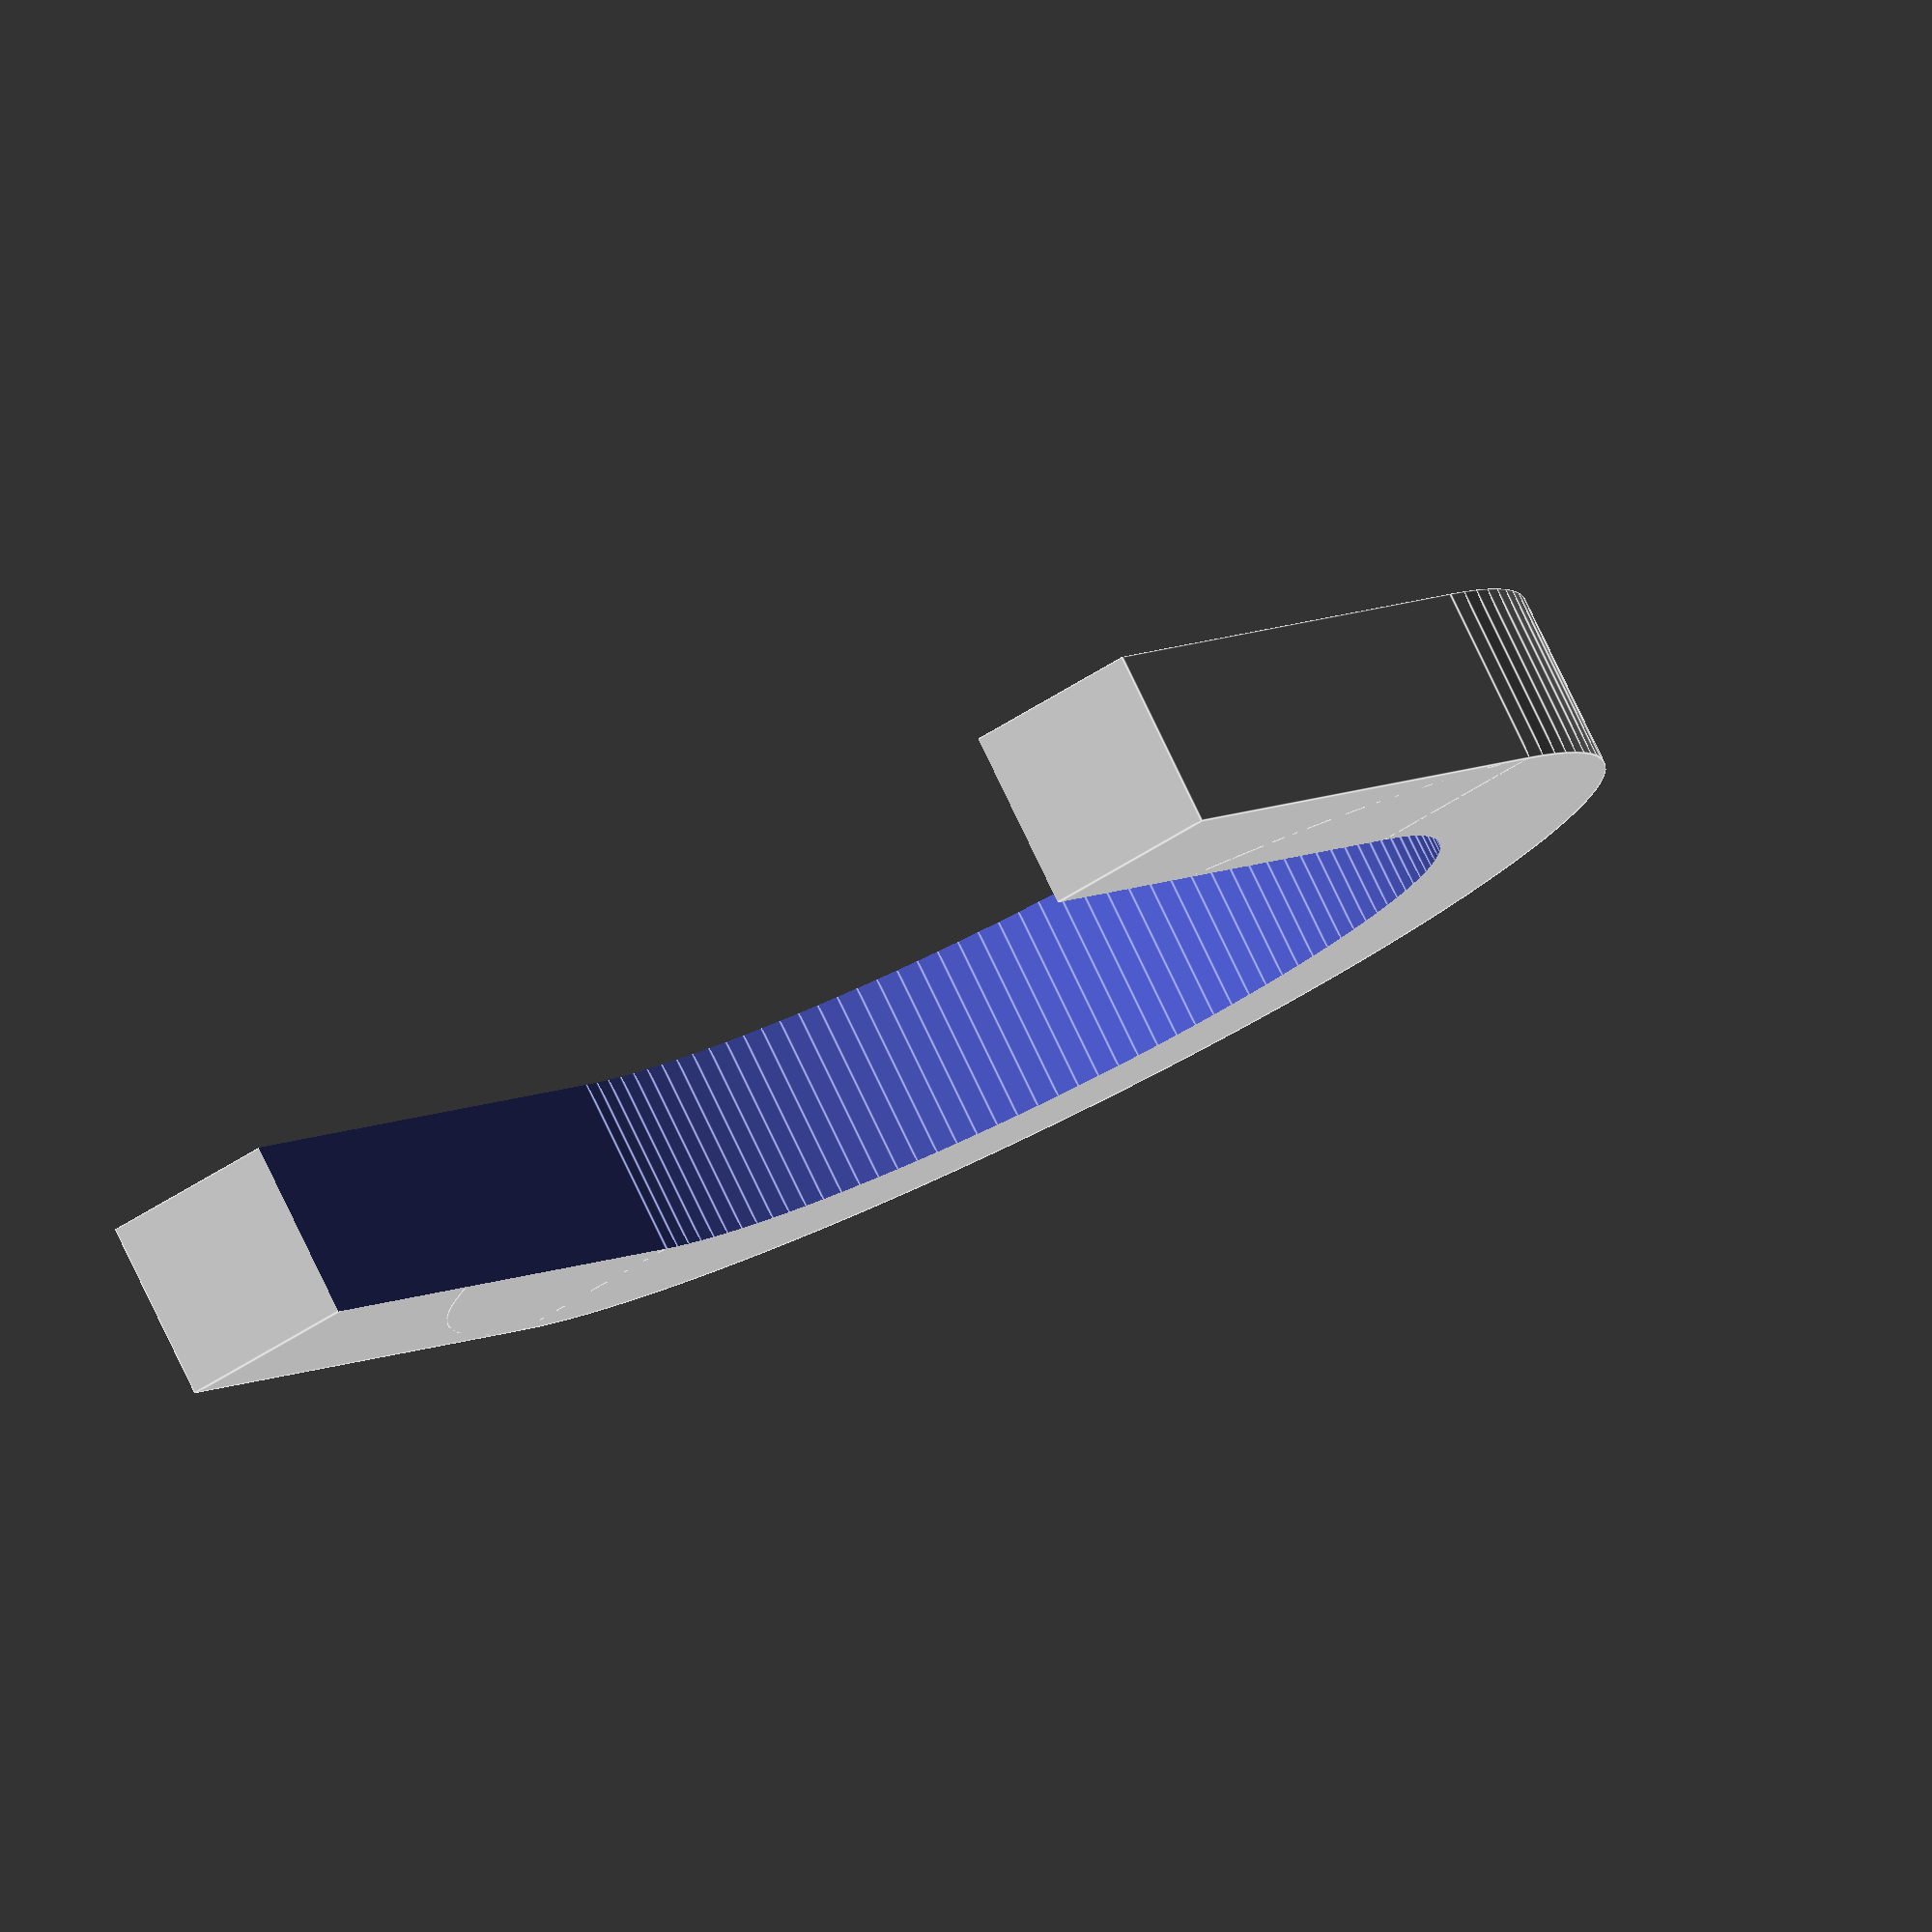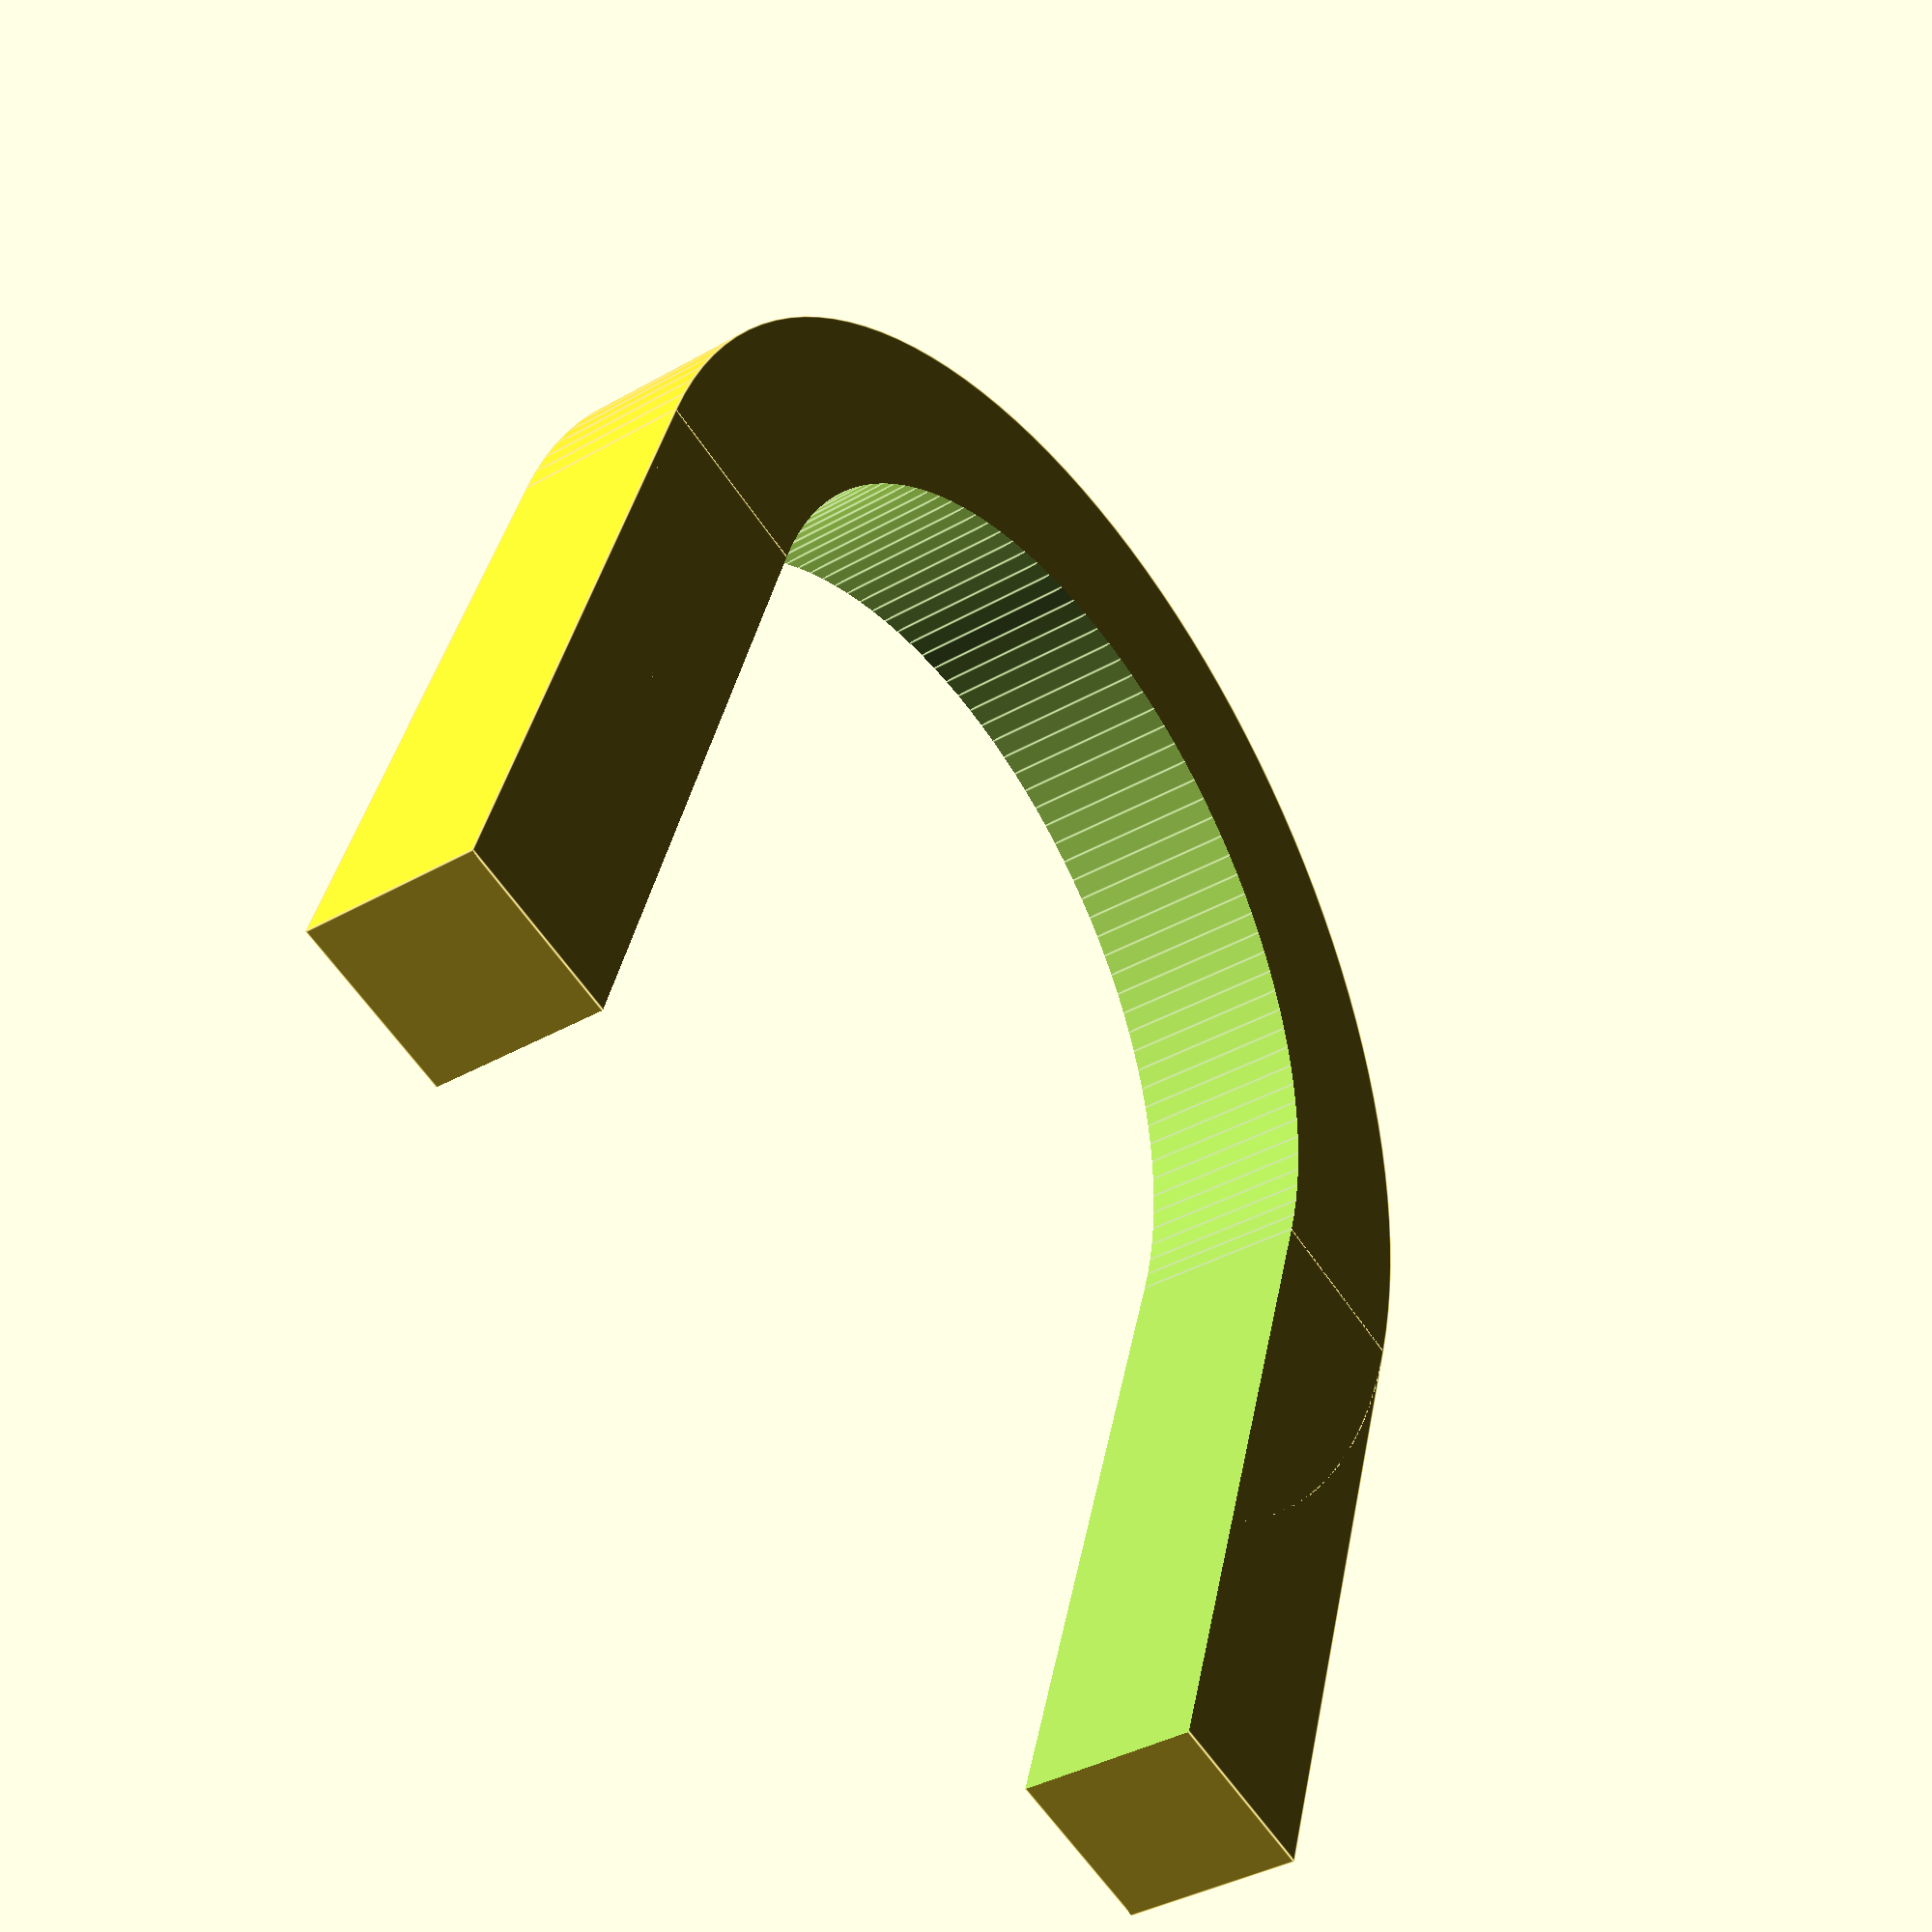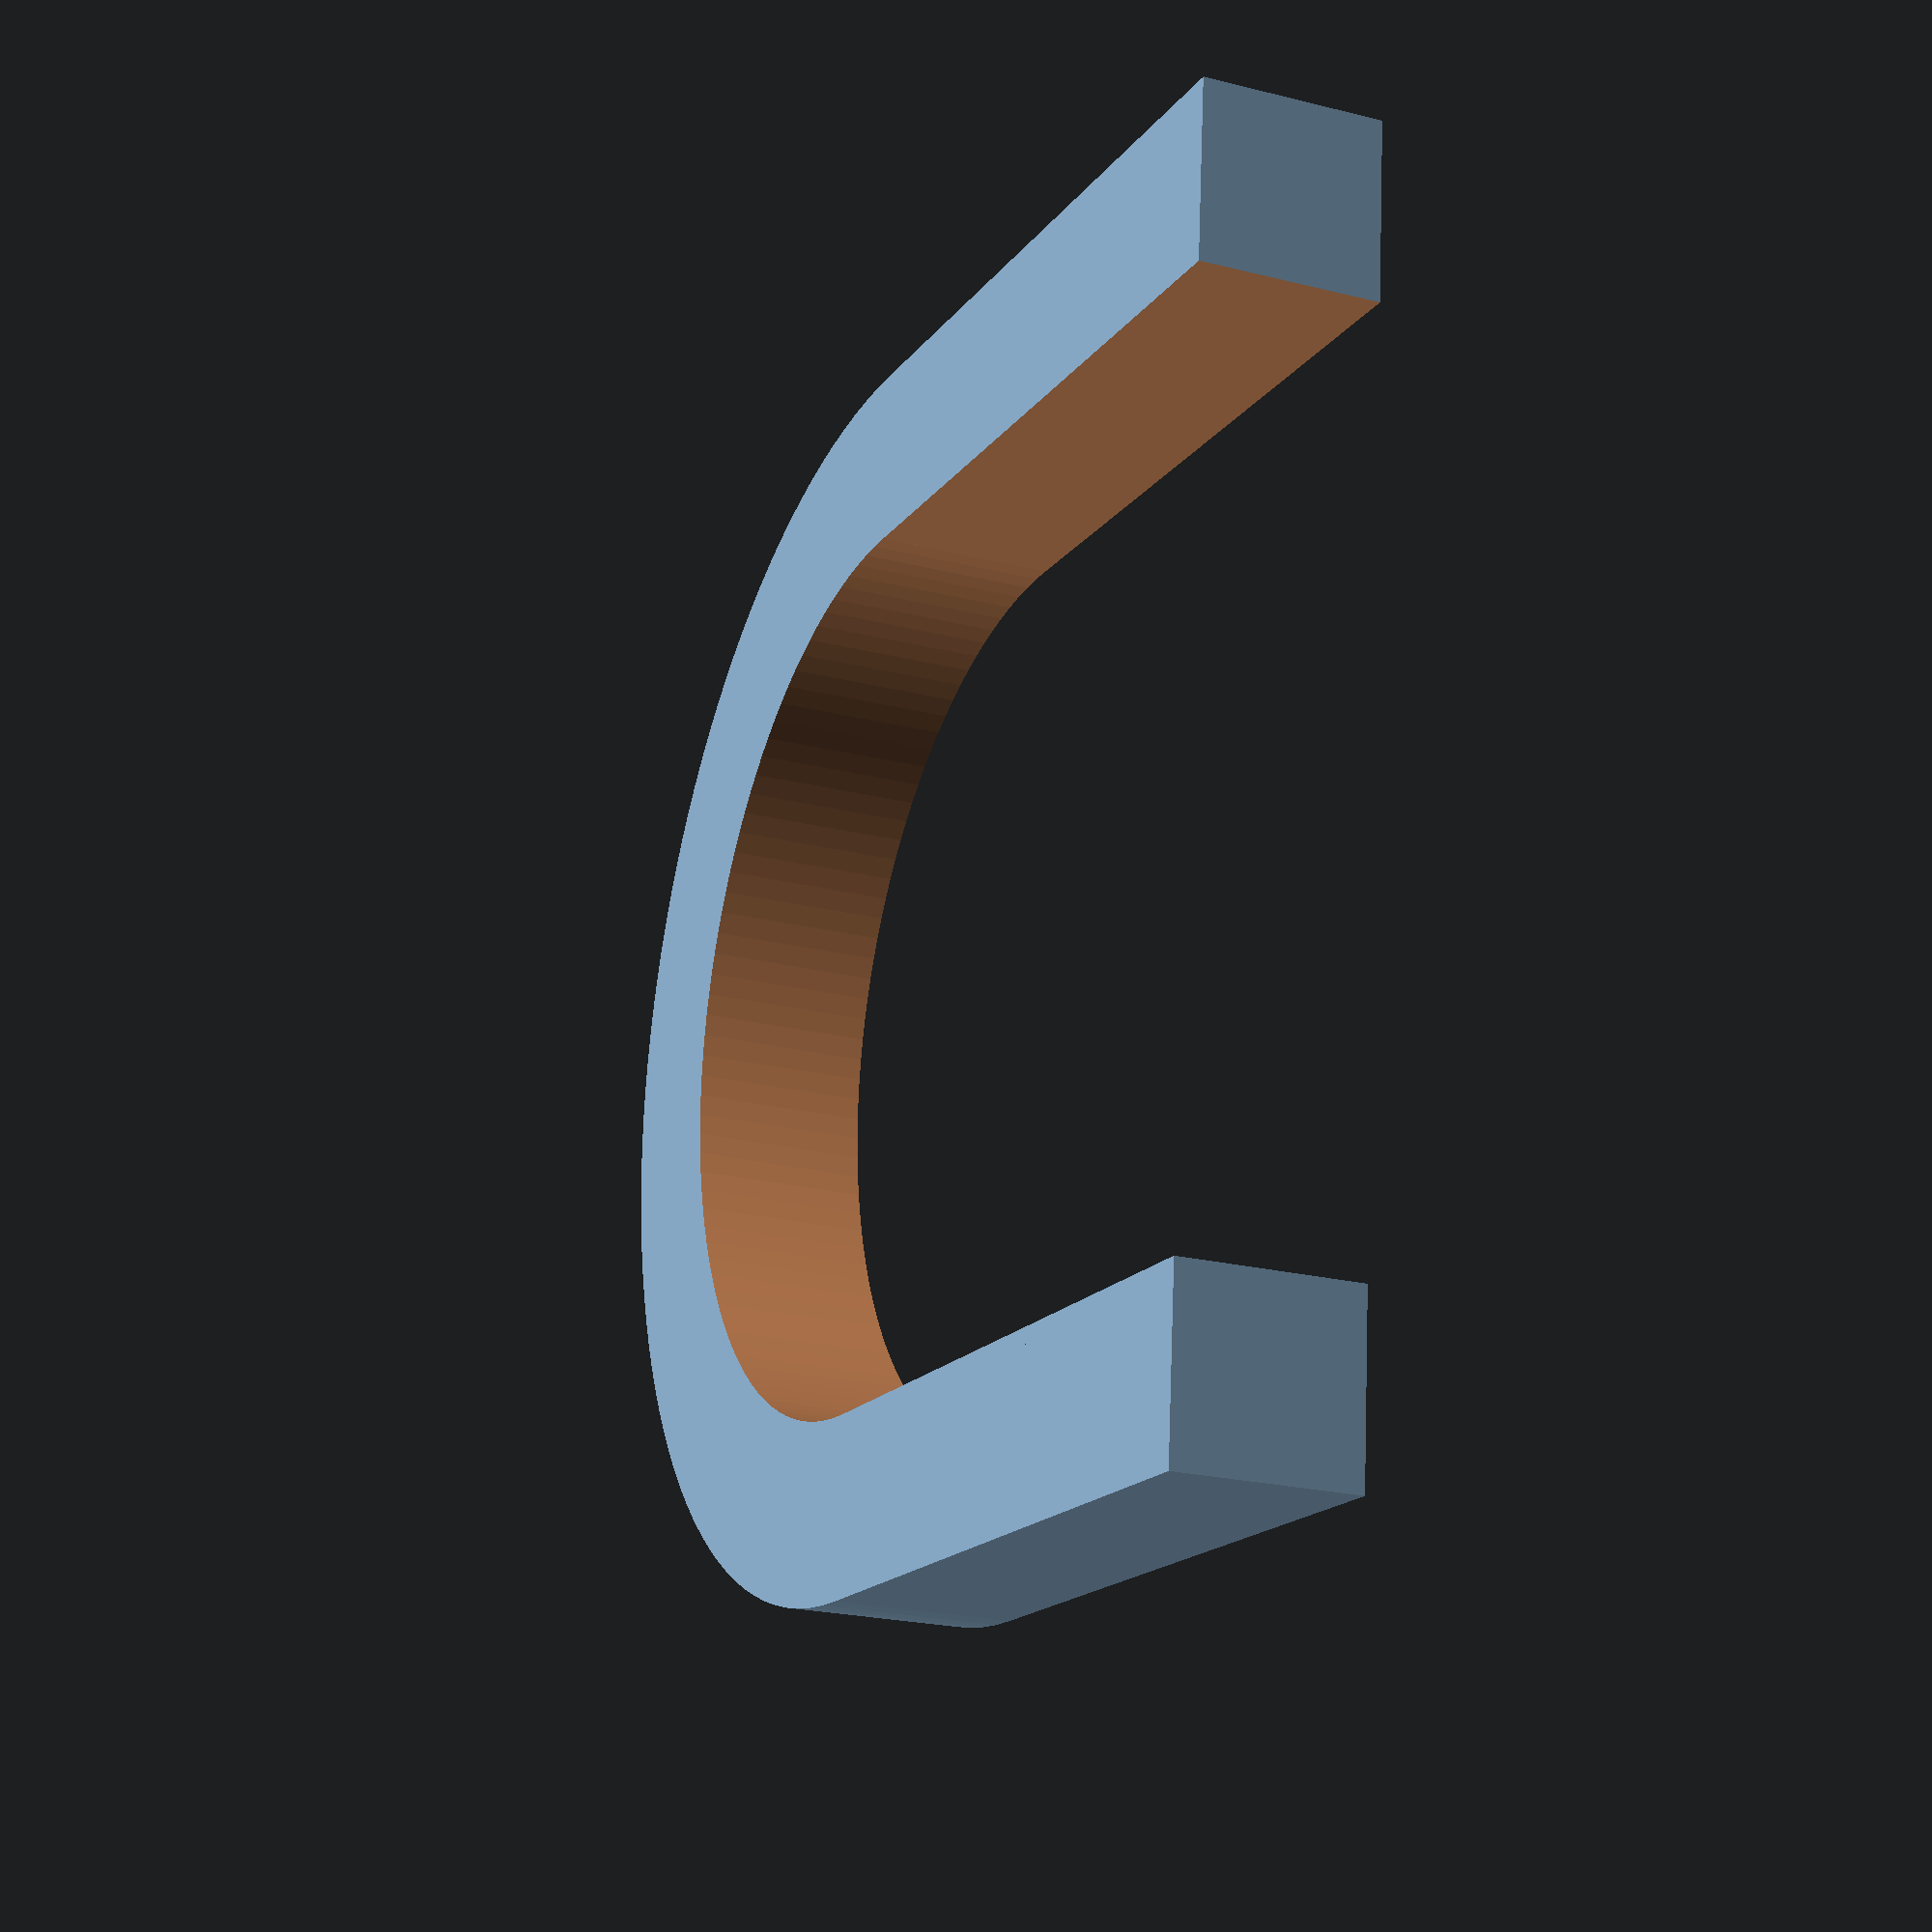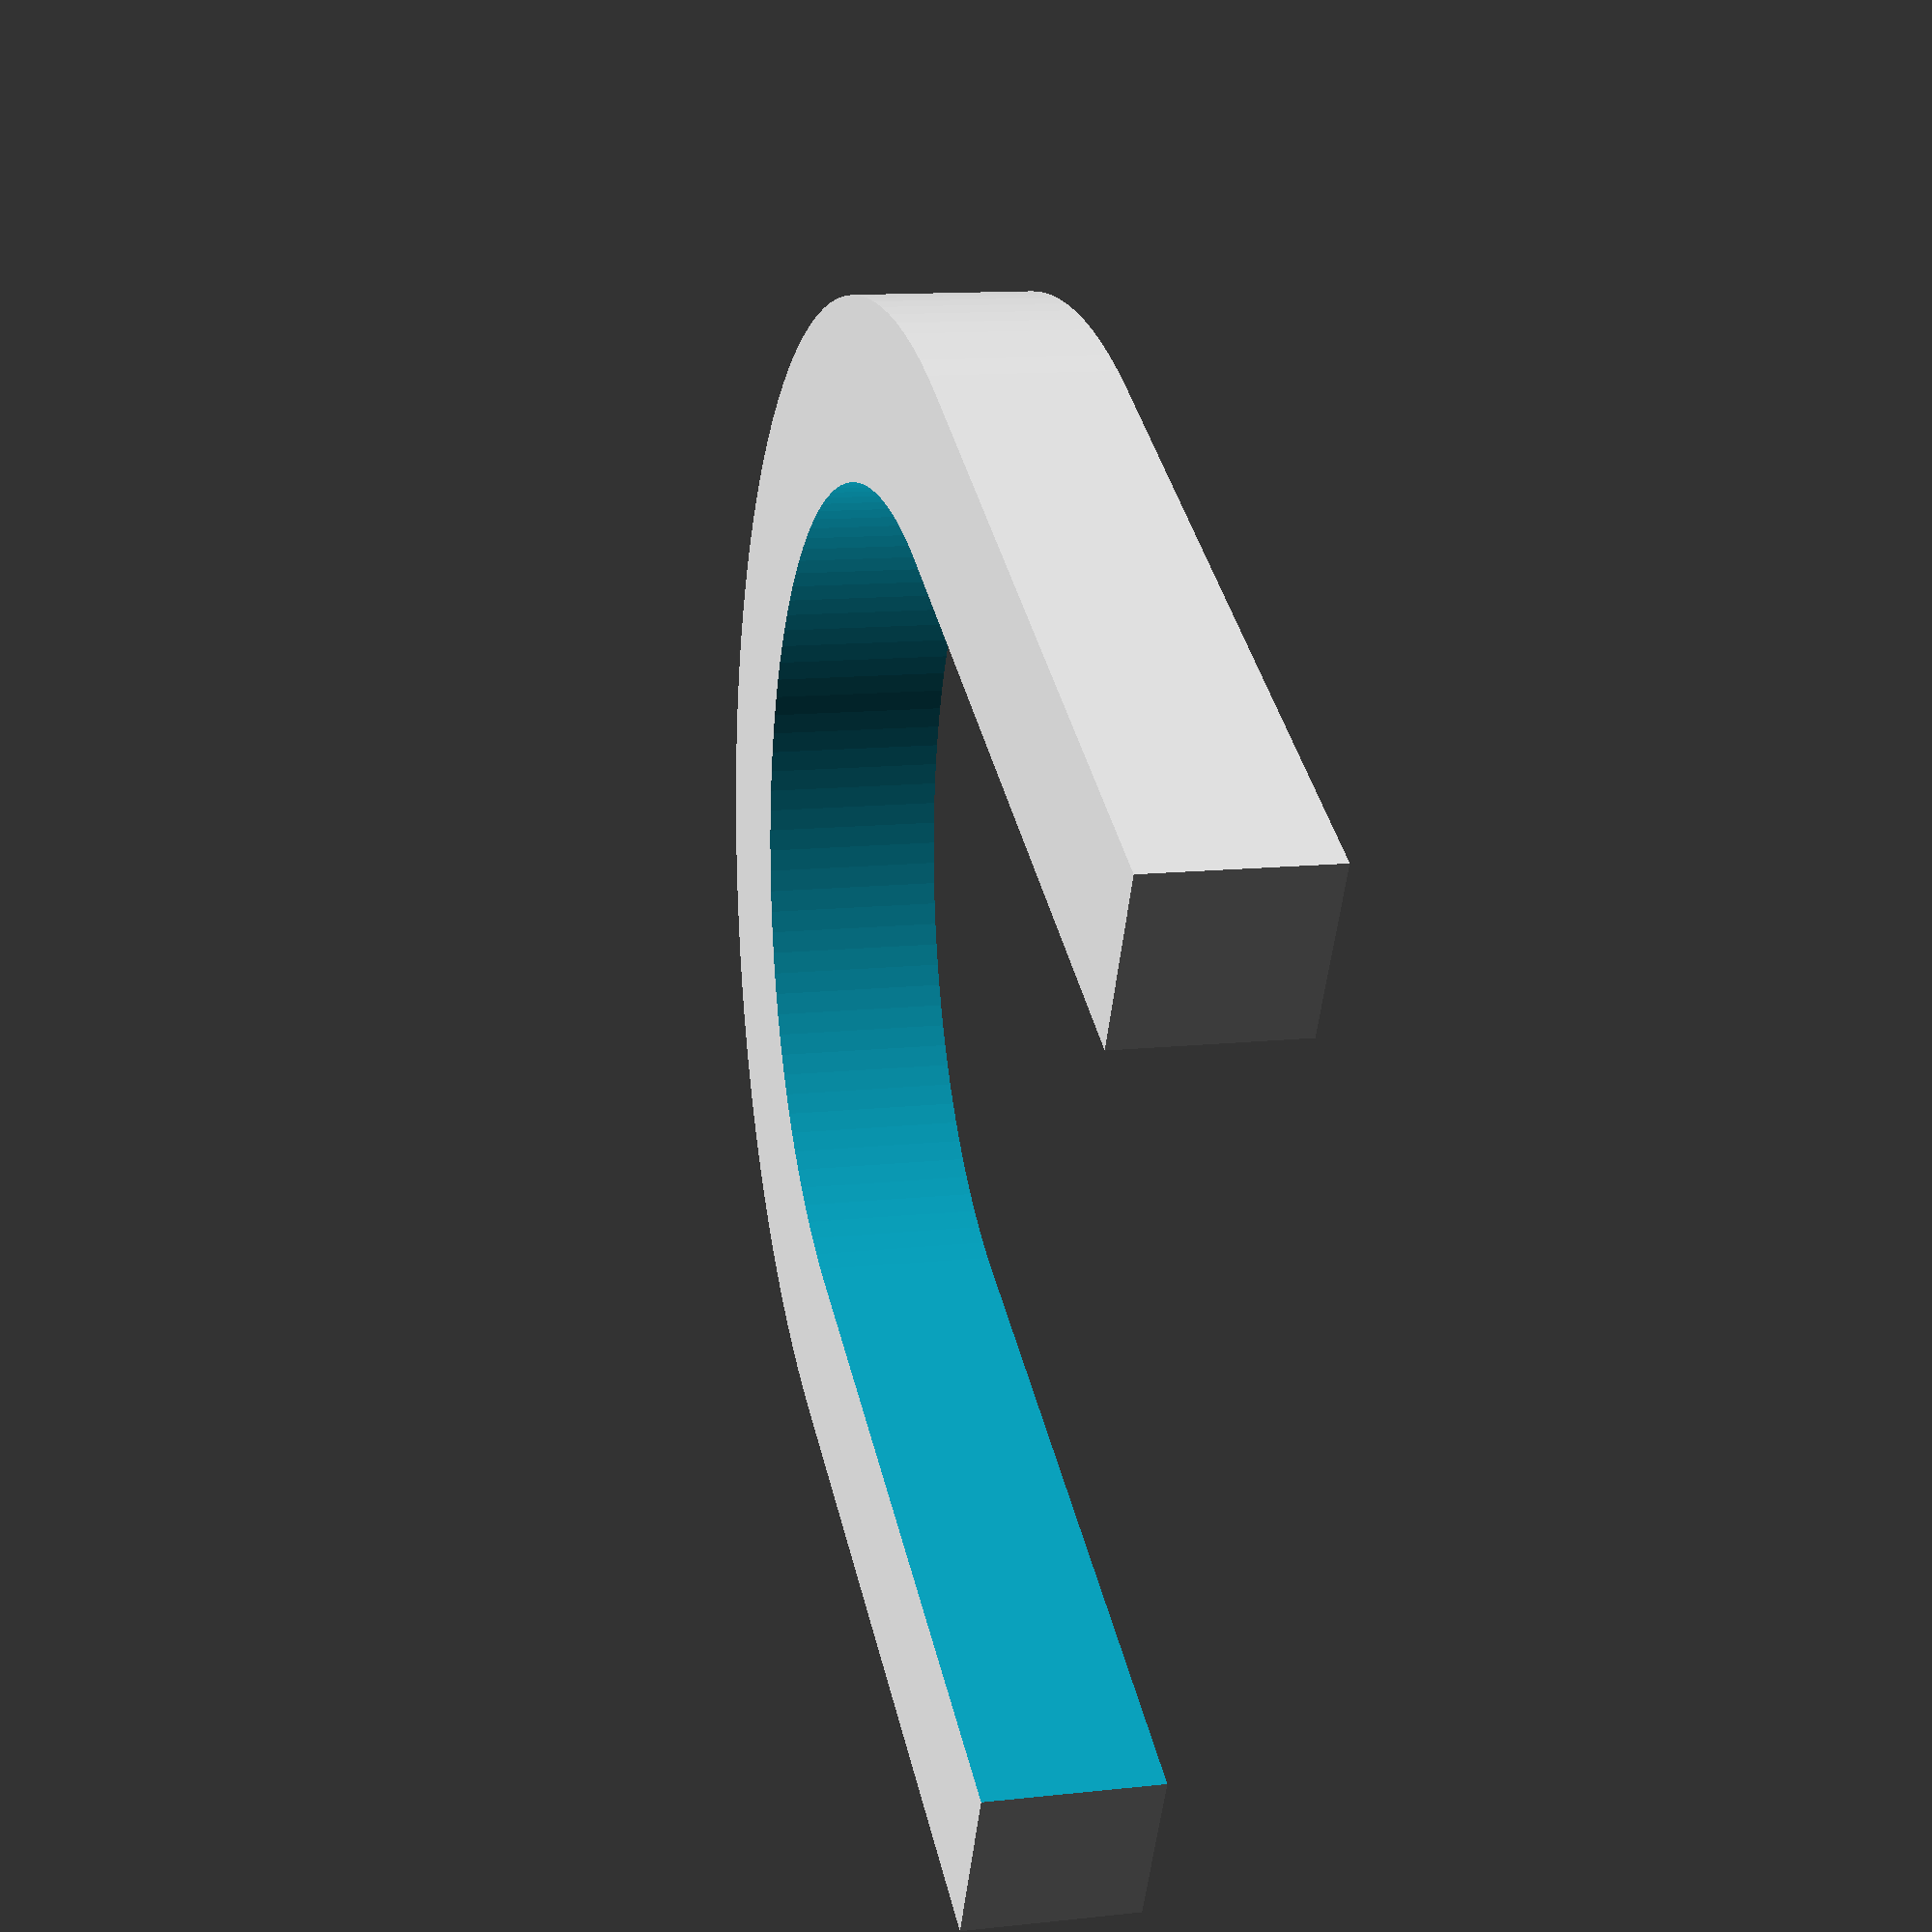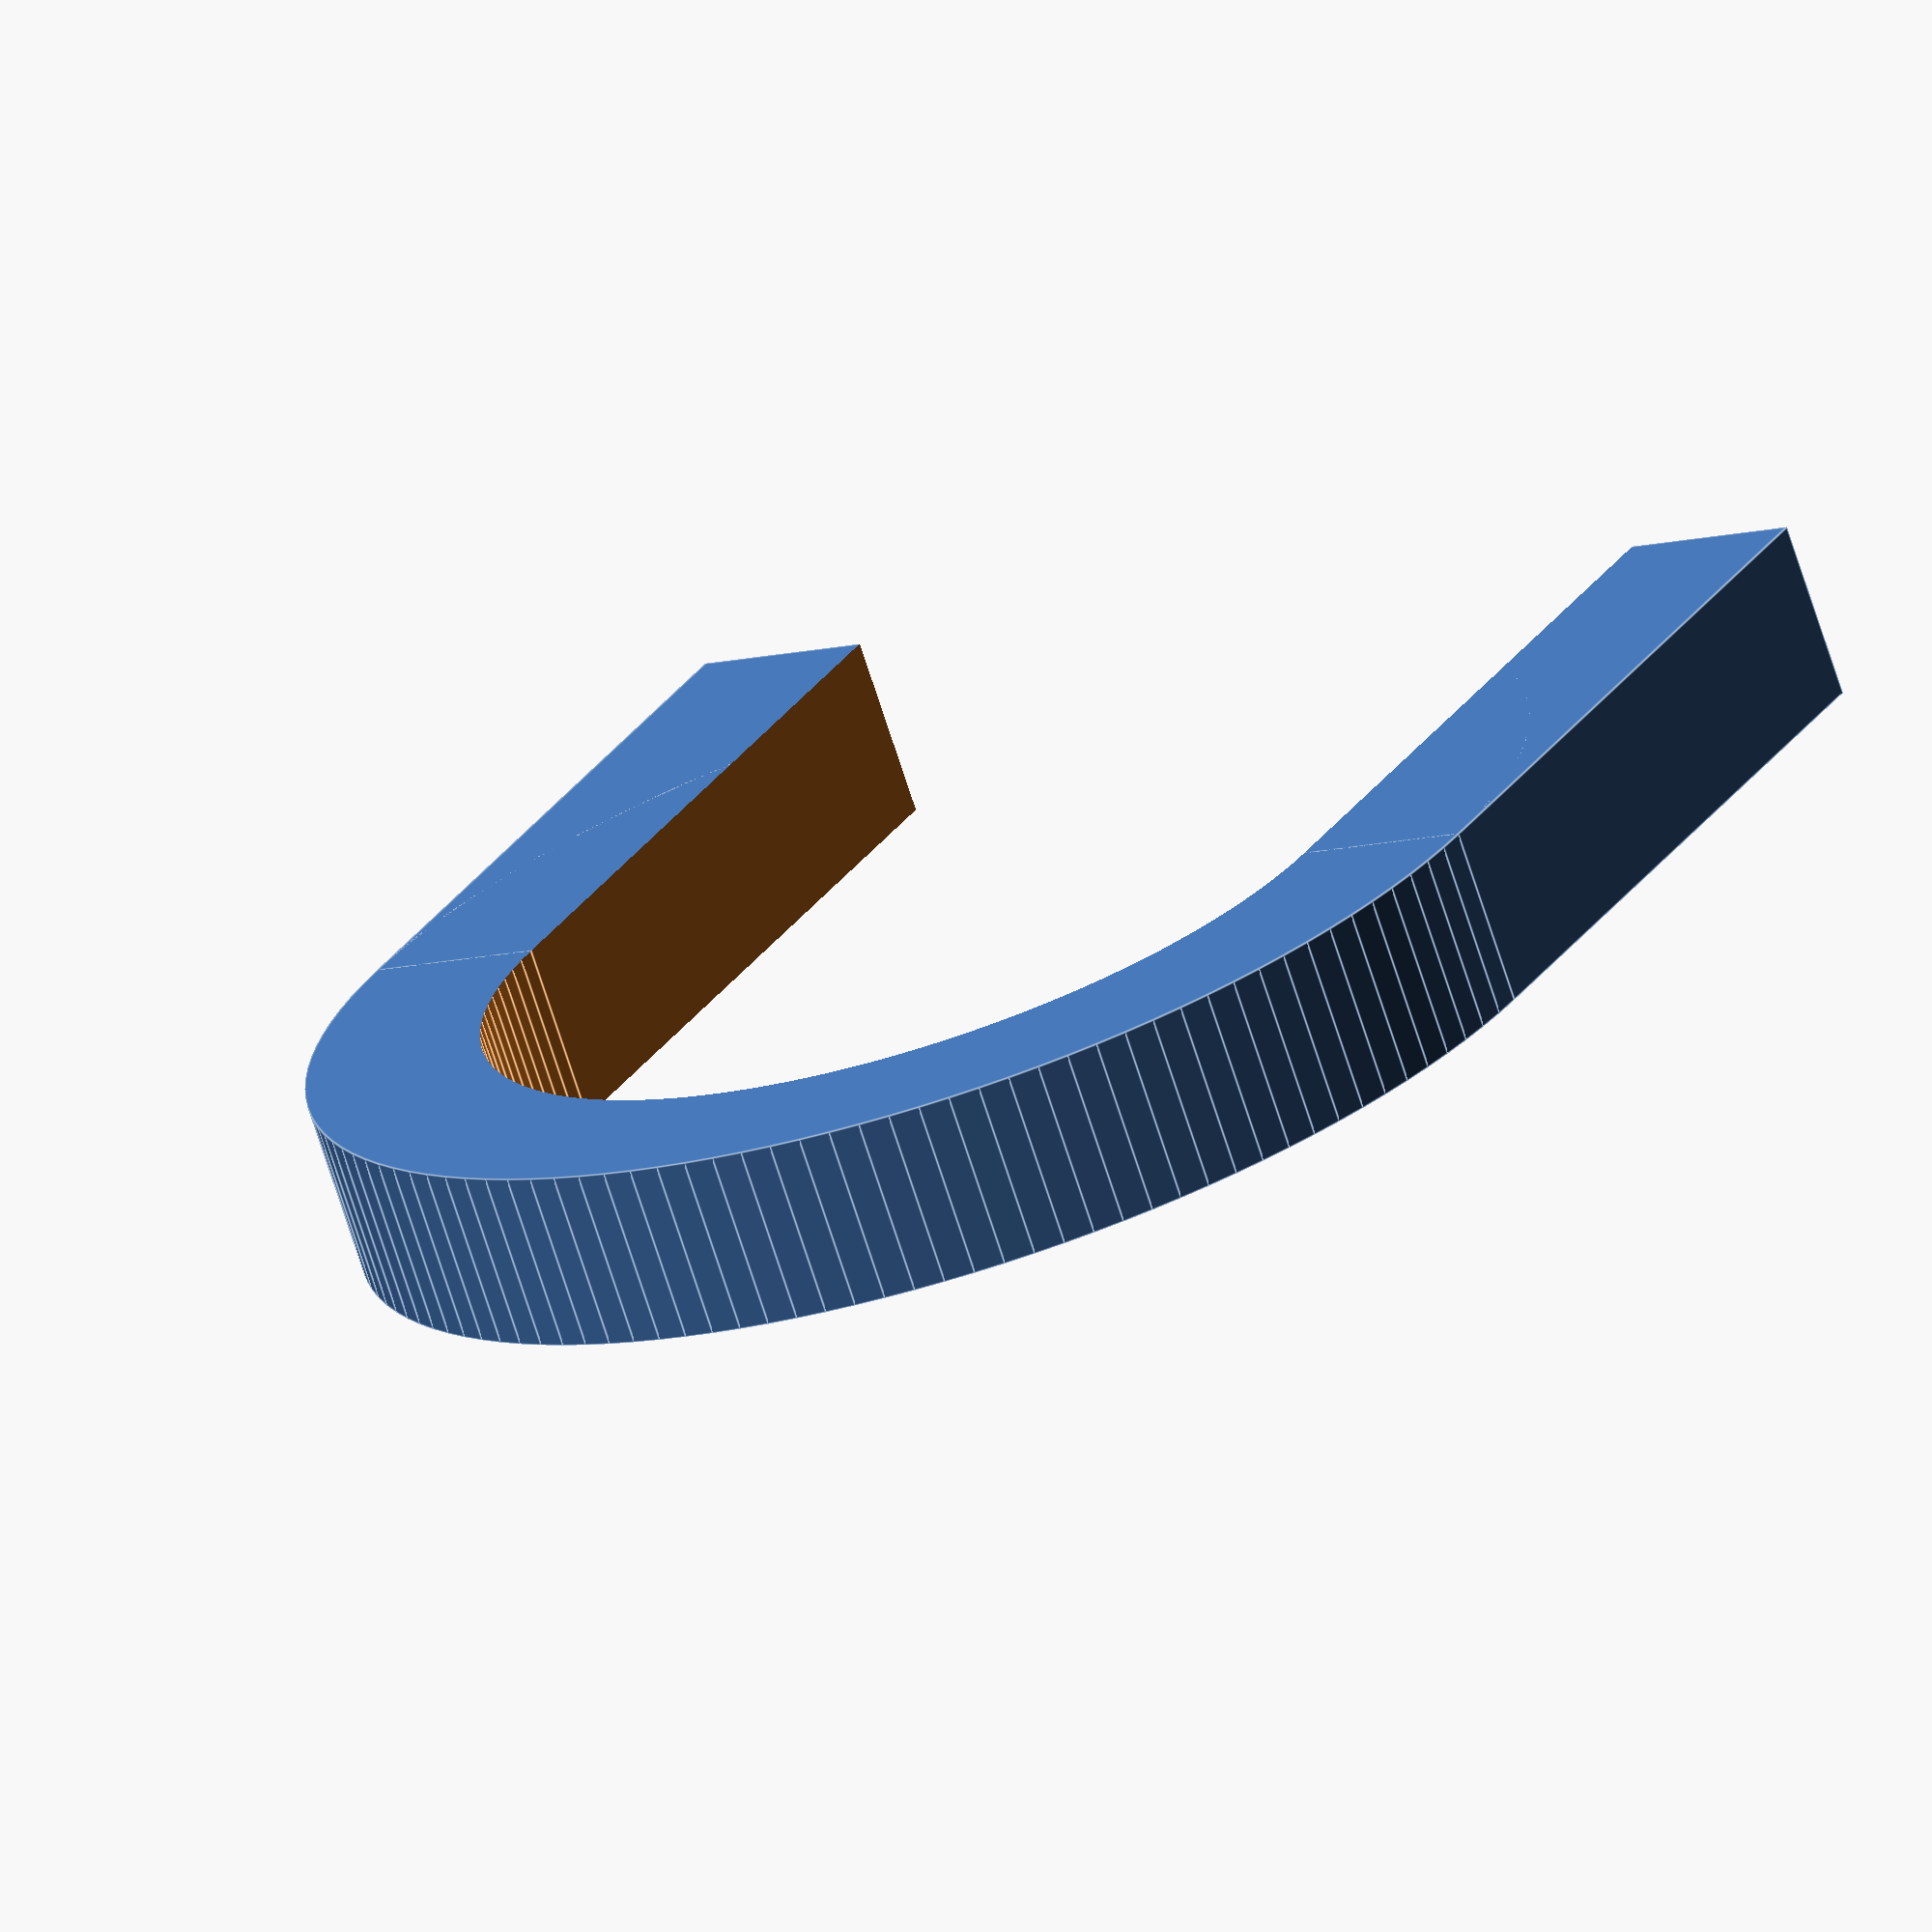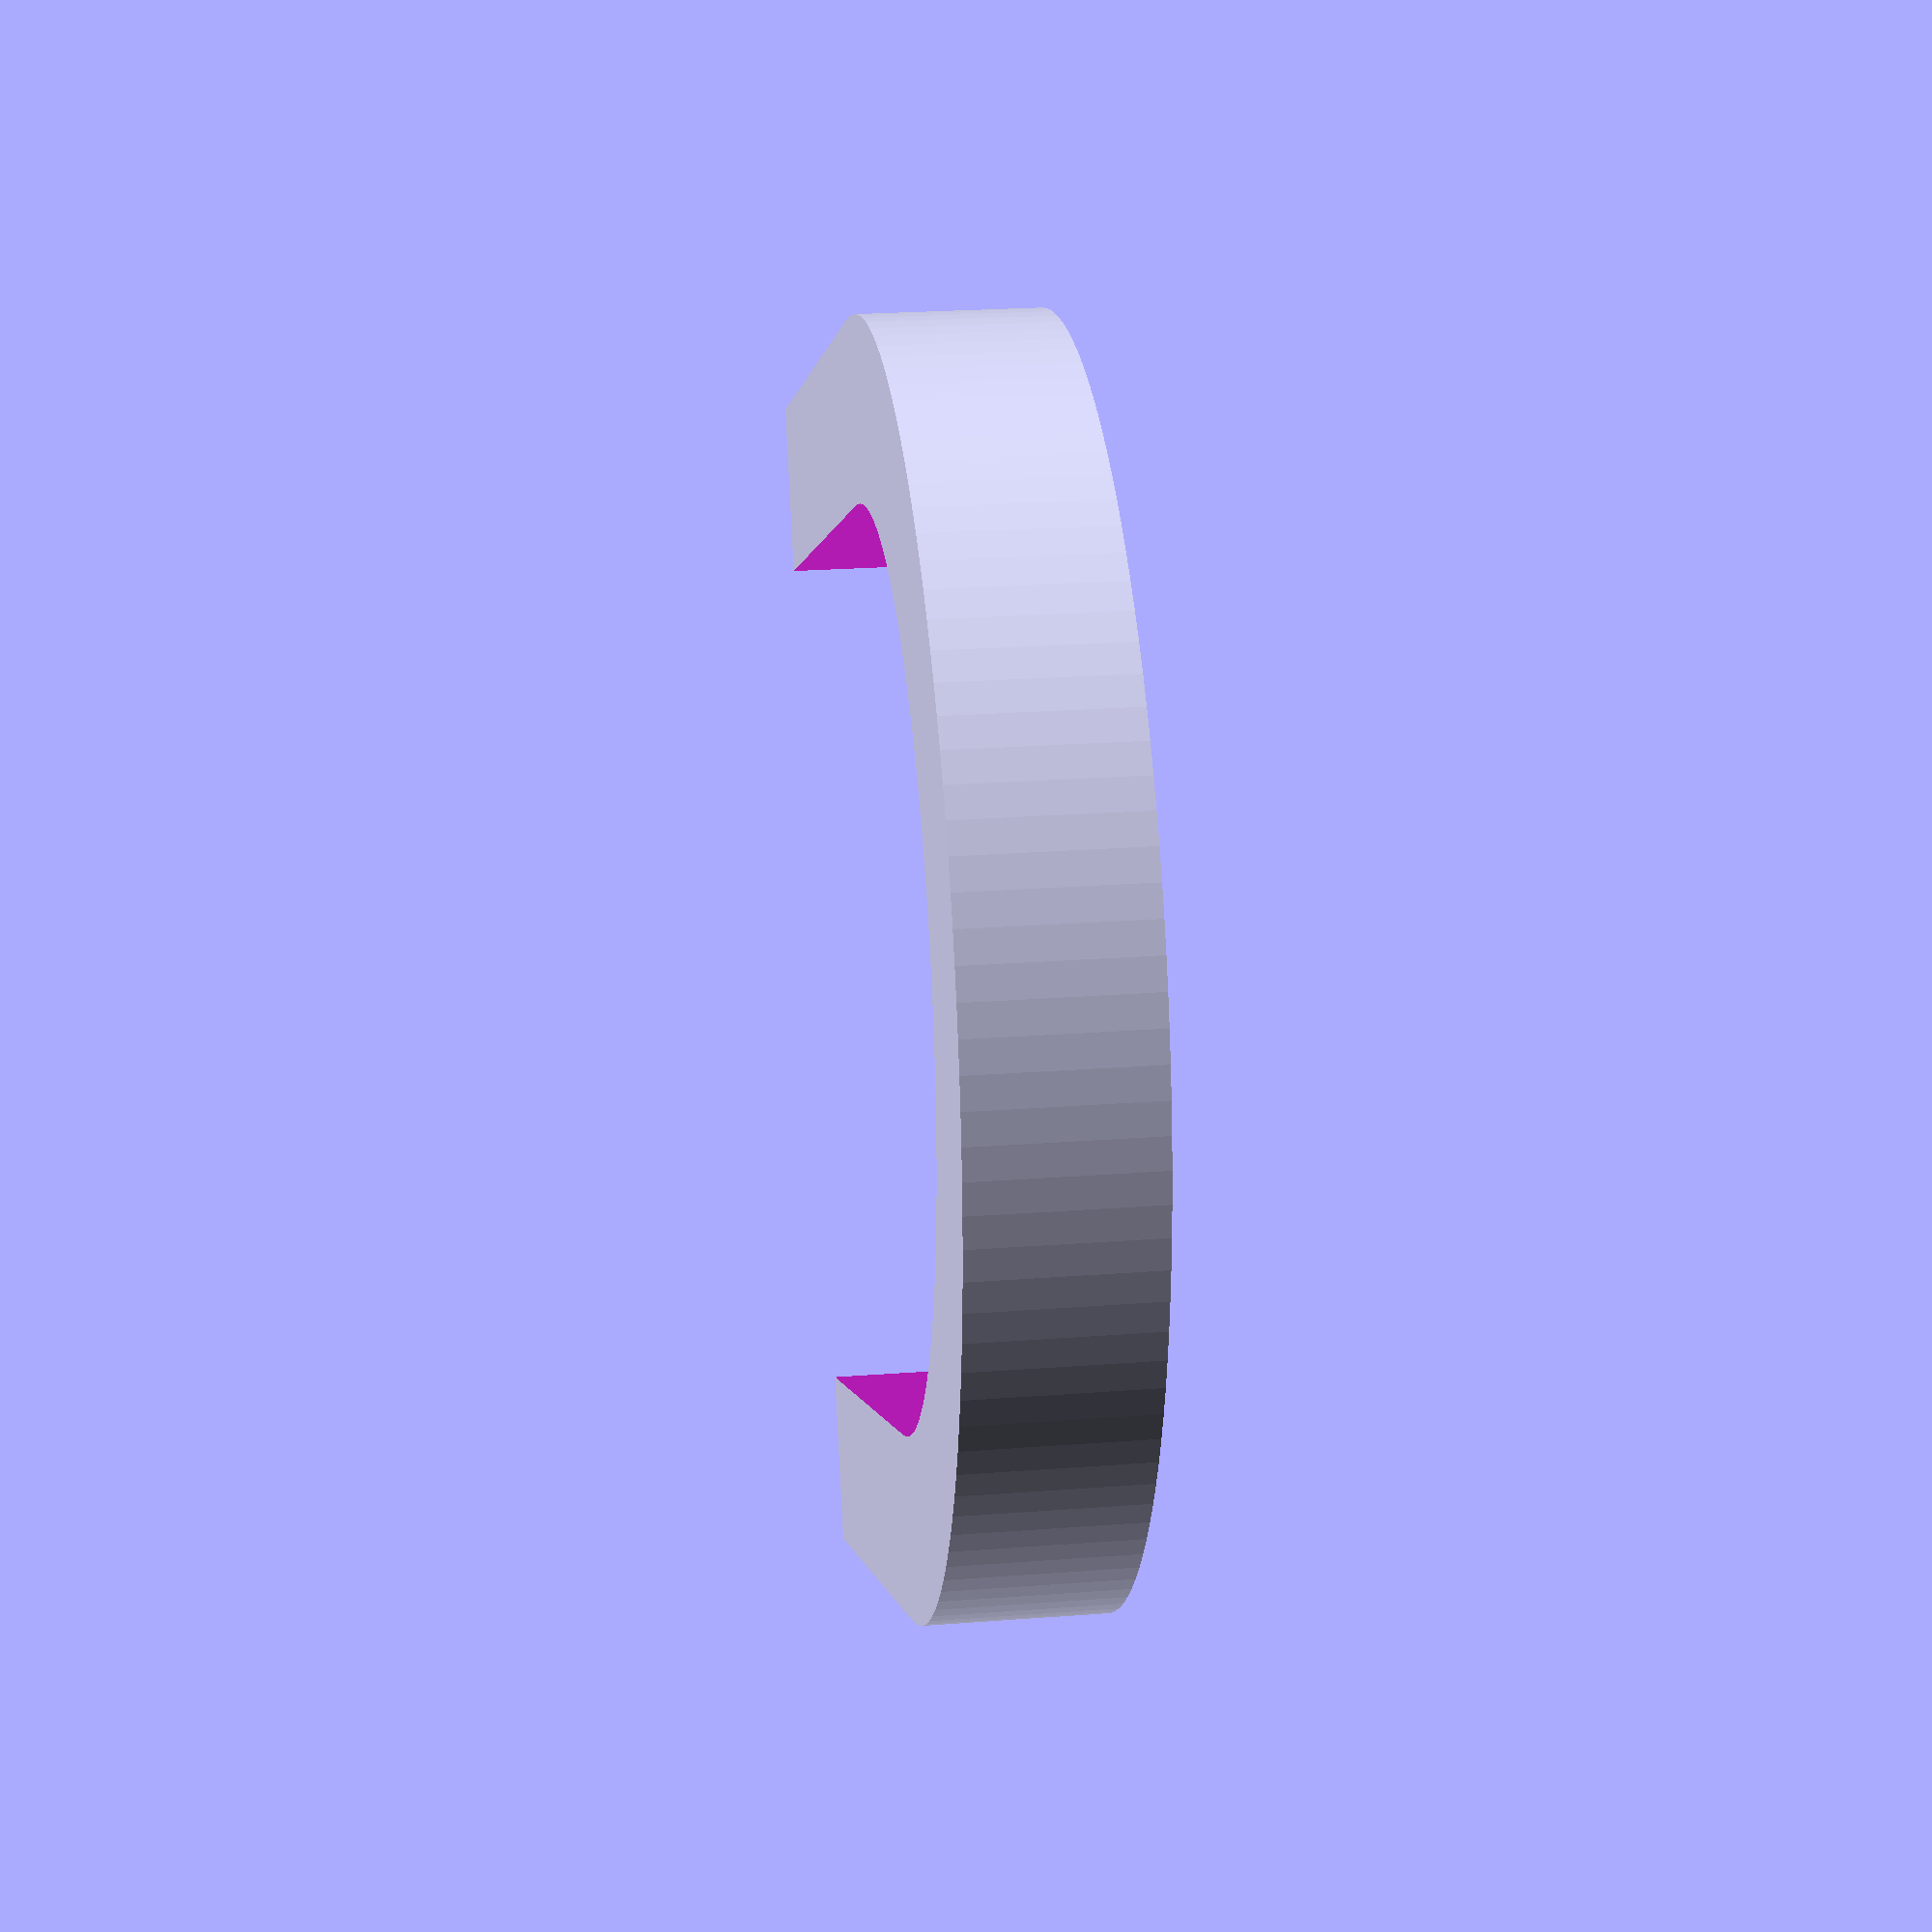
<openscad>
/* mail@AndreBetz.de Zwieselbrau.de*/

AdapterAussen = 35;
AdapterH      =  5;
AdapterL      = 20;
VichyDInnen   = 25;

$fn = 128;

difference() 
{
    union()
    {
        cylinder(AdapterH,AdapterAussen/2,AdapterAussen/2); 
        translate ([-AdapterAussen/2,0, 0])      
            cube ([AdapterAussen,AdapterL, AdapterH],false);
    }
    translate ([0,0,-0.1])
        cylinder(AdapterH+0.2,VichyDInnen/2,VichyDInnen/2); 
    translate ([-VichyDInnen/2,0,-0.1])      
        cube ([VichyDInnen,AdapterL+0.1, AdapterH+0.2],false);

}
</openscad>
<views>
elev=278.4 azim=330.3 roll=334.3 proj=o view=edges
elev=38.6 azim=198.1 roll=305.7 proj=p view=edges
elev=202.4 azim=84.7 roll=293.7 proj=p view=wireframe
elev=347.6 azim=243.8 roll=255.6 proj=p view=solid
elev=251.4 azim=208.0 roll=162.2 proj=o view=edges
elev=336.8 azim=113.4 roll=262.6 proj=p view=wireframe
</views>
